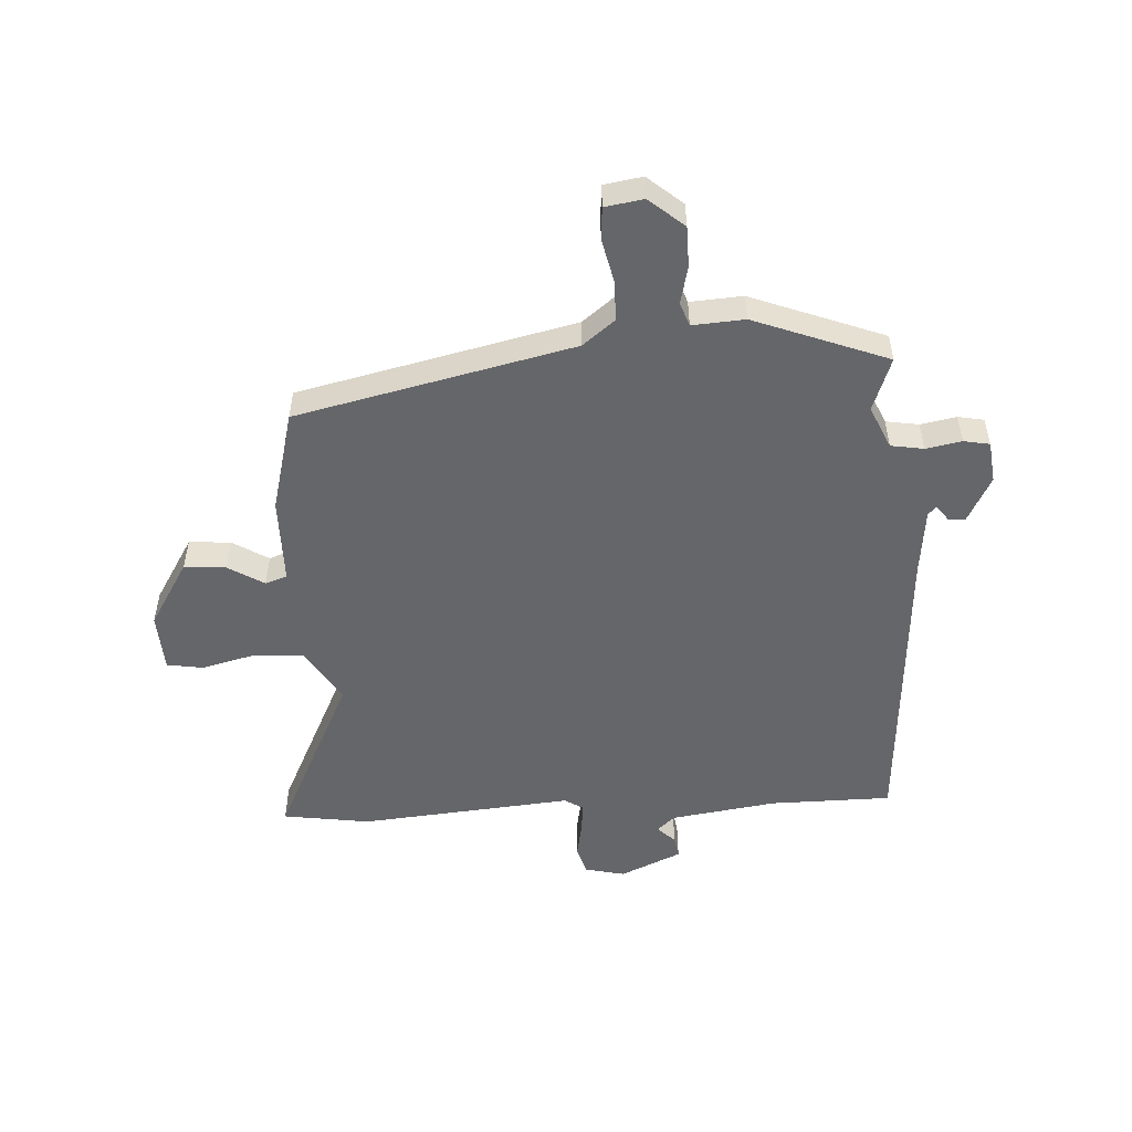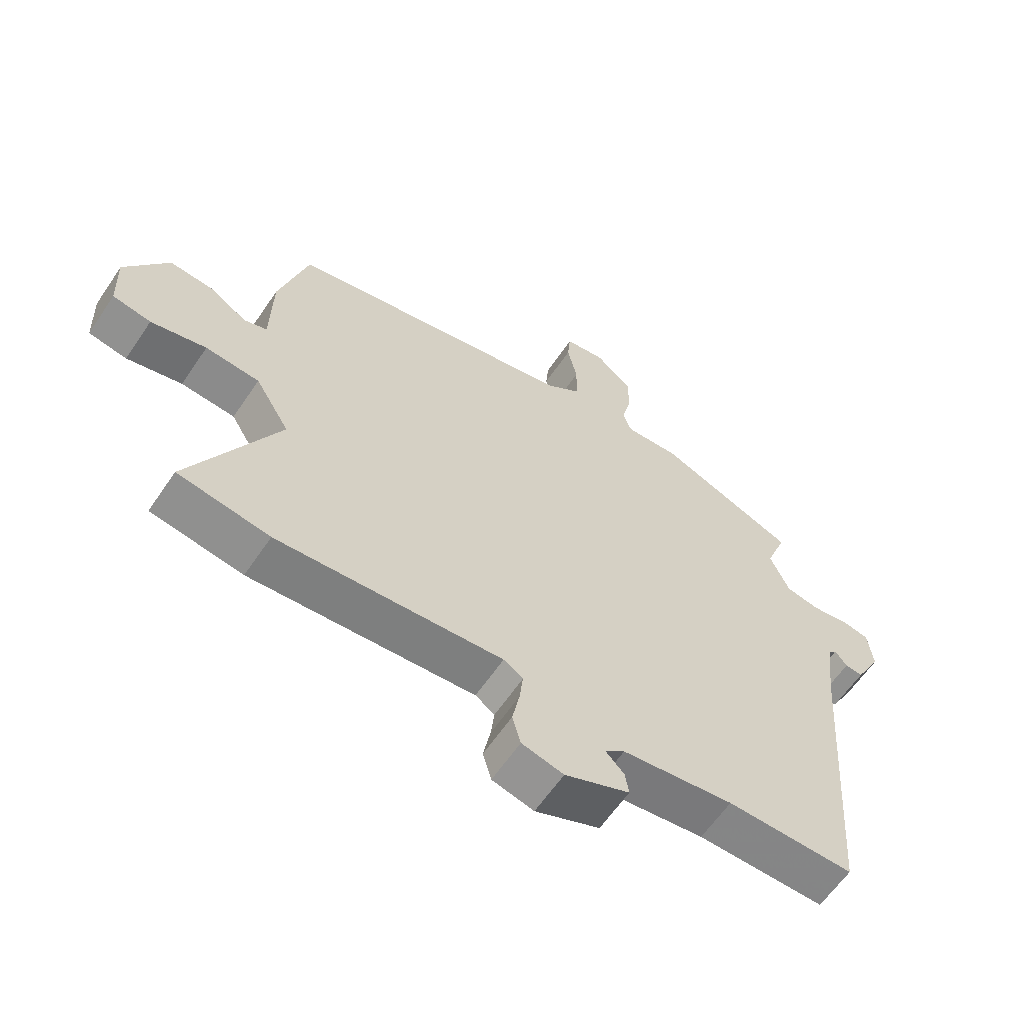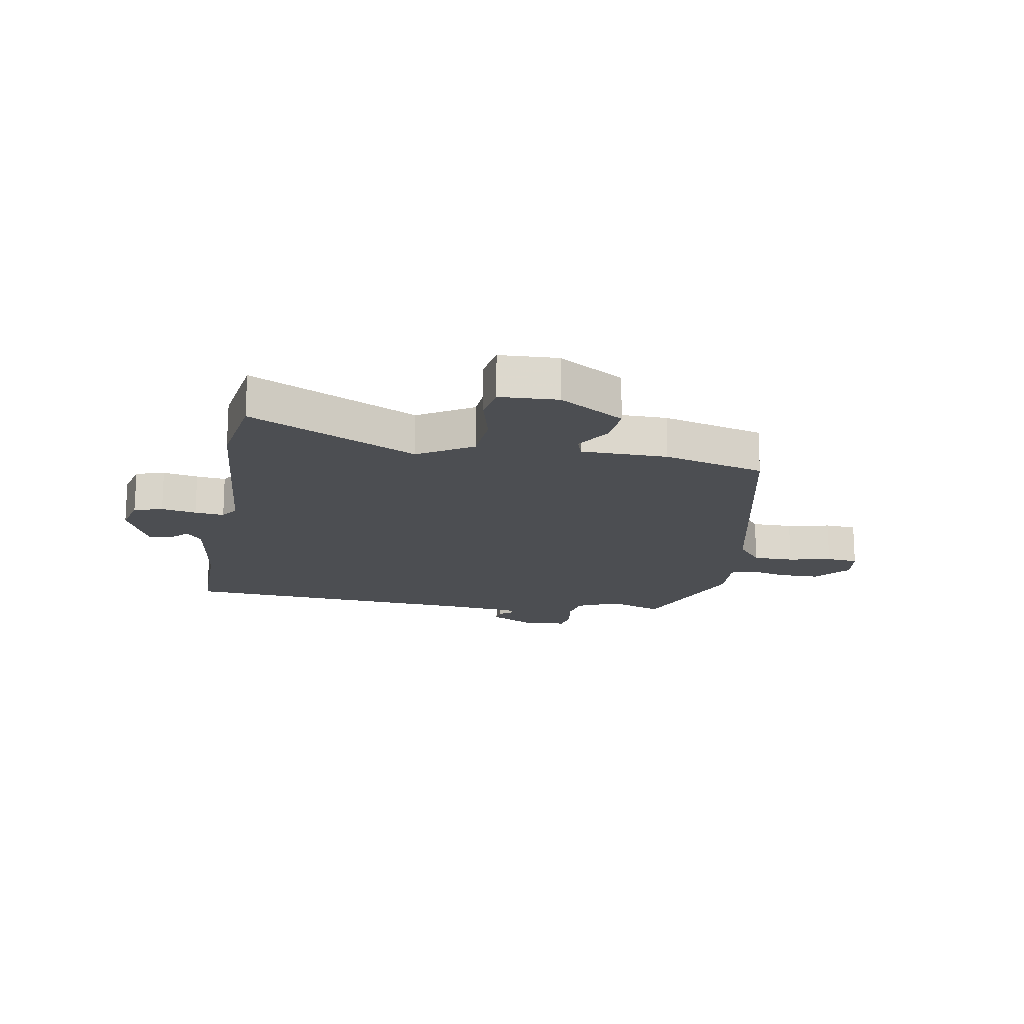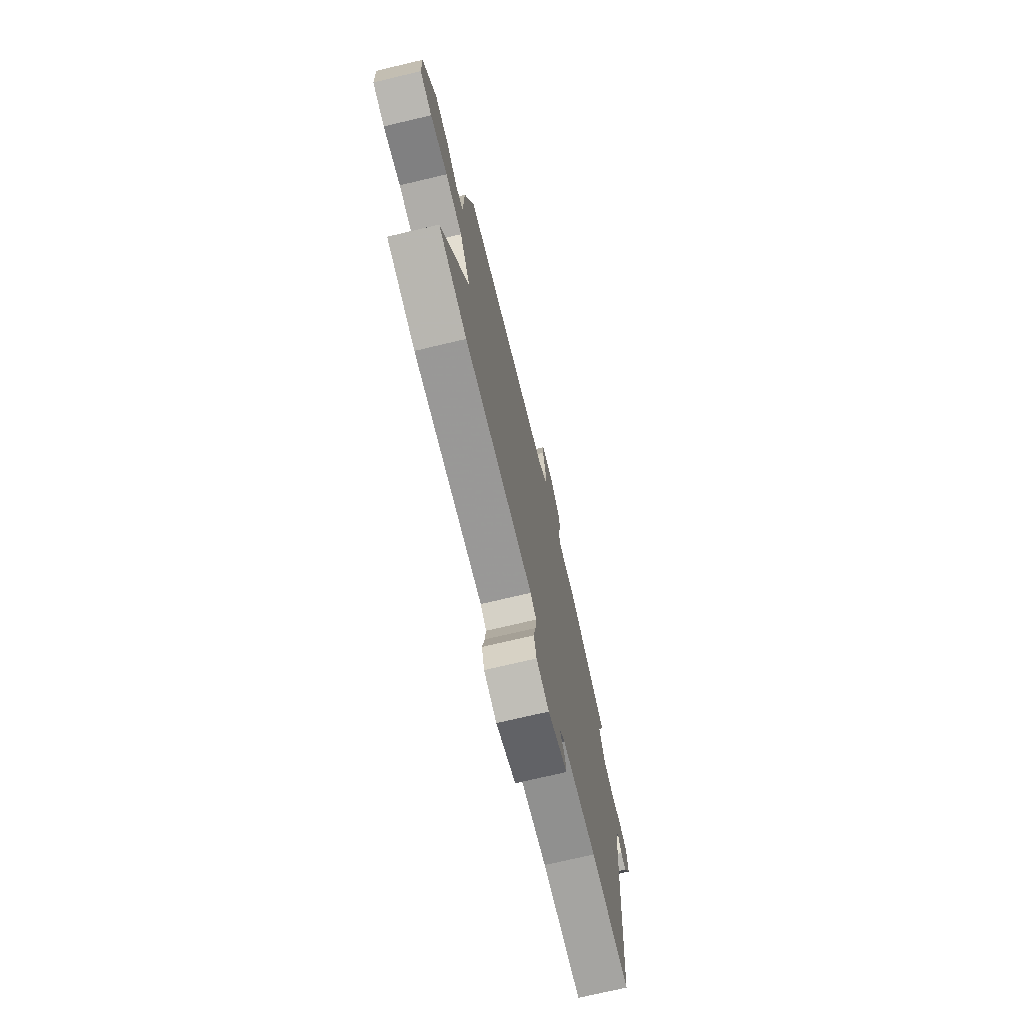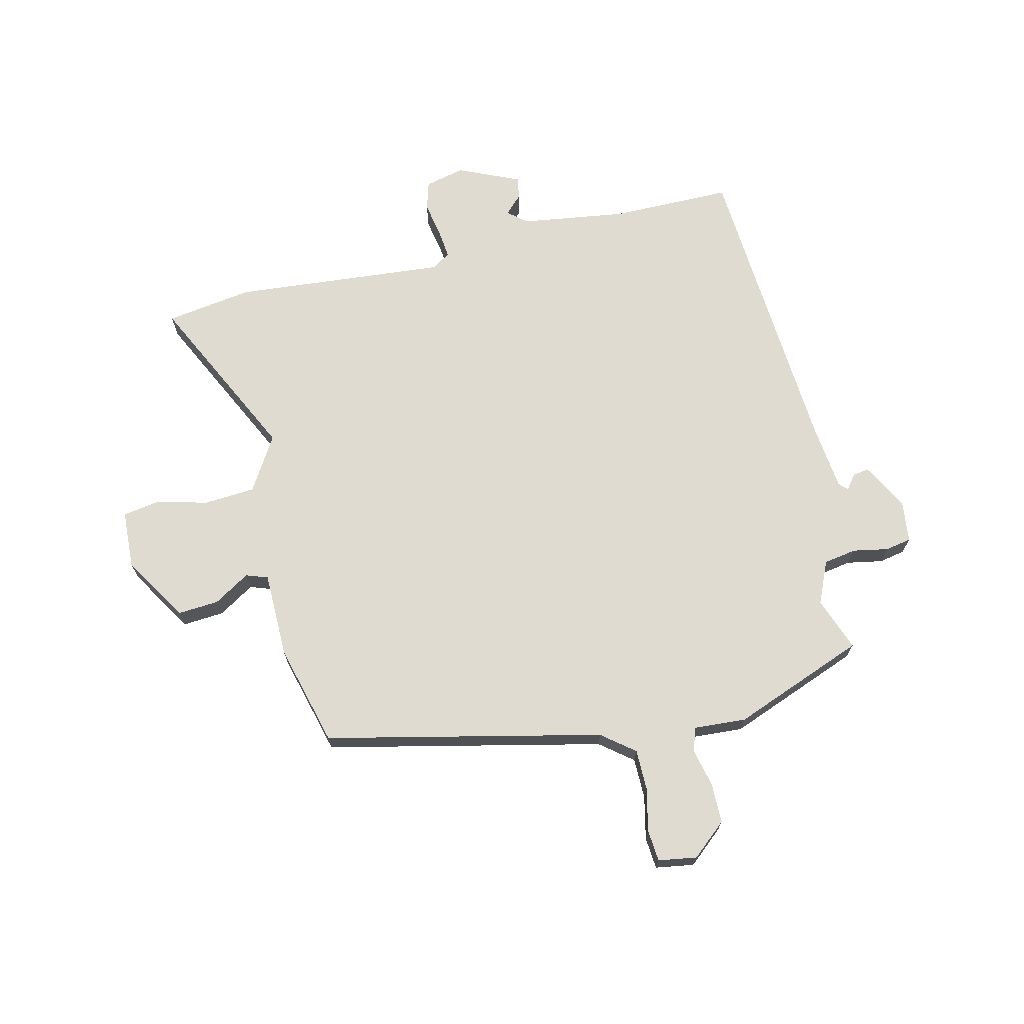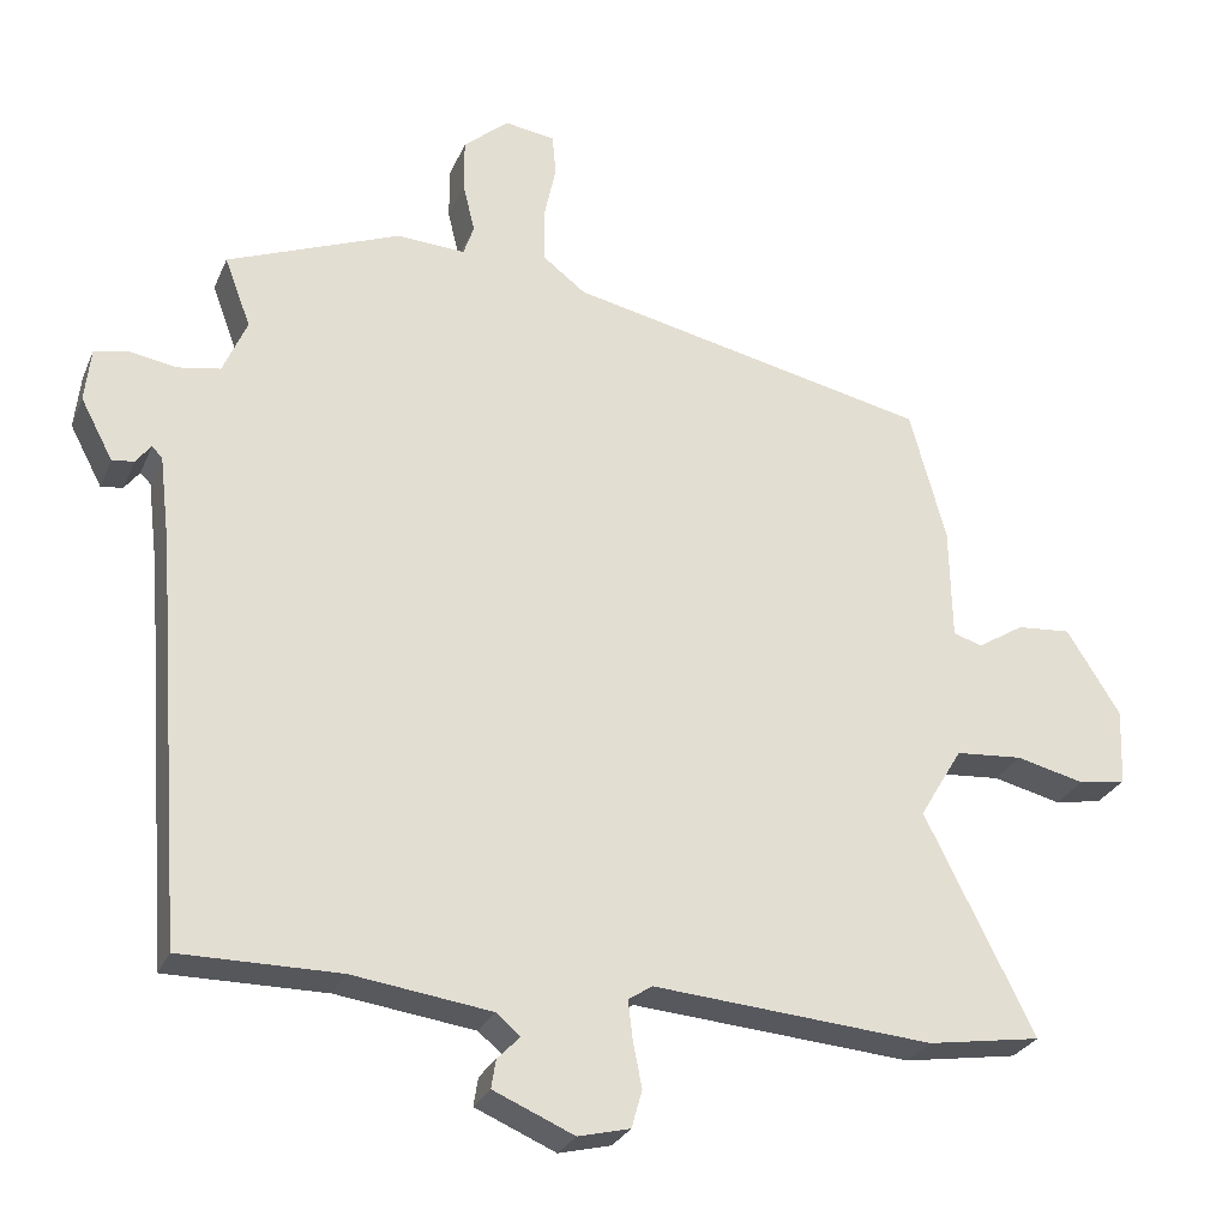
<metadata>
{"format":"obj","ext":"obj","renderer":"f3d","projection":"perspective","resolution":1024,"background":"white","views":[{"elev":-51.9,"azim":3.9,"up":"+Y"},{"elev":-61.8,"azim":-34.1,"up":"+Z"},{"elev":-17.0,"azim":-99.6,"up":"+Y"},{"elev":-73.0,"azim":-76.7,"up":"+Z"},{"elev":69.8,"azim":-12.9,"up":"+Y"},{"elev":-27.5,"azim":160.3,"up":"+Z"}]}
</metadata>
<code>
v 0.494 0.07 0.453
v 0.459 0.07 0.36
v 0.491 0.07 0.286
v 0.548 0.07 0.276
v 0.61 0.07 0.287
v 0.655 0.07 0.278
v 0.663 0.07 0.206
v 0.62 0.07 0.125
v 0.591 0.07 0.129
v 0.571 0.07 0.155
v 0.557 0.07 0.141
v 0.543 0.07 0.024
v 0.502 0.07 -0.511
v 0.291 0.07 -0.51
v 0.107 0.07 -0.535
v 0.075 0.07 -0.562
v 0.105 0.07 -0.593
v 0.111 0.07 -0.631
v 0.004 0.07 -0.677
v -0.065 0.07 -0.66
v -0.079 0.07 -0.61
v -0.067 0.07 -0.549
v -0.061 0.07 -0.498
v -0.093 0.07 -0.477
v -0.464 0.07 -0.506
v -0.615 0.07 -0.482
v -0.47 0.07 -0.191
v -0.527 0.07 -0.096
v -0.616 0.07 -0.089
v -0.707 0.07 -0.111
v -0.77 0.07 -0.1
v -0.774 0.07 0.002
v -0.703 0.07 0.115
v -0.631 0.07 0.109
v -0.569 0.07 0.07
v -0.531 0.07 0.083
v -0.528 0.07 0.233
v -0.48 0.07 0.409
v 0.001 0.07 0.513
v 0.058 0.07 0.557
v 0.059 0.07 0.628
v 0.043 0.07 0.703
v 0.048 0.07 0.758
v 0.115 0.07 0.768
v 0.175 0.07 0.716
v 0.175 0.07 0.646
v 0.159 0.07 0.58
v 0.173 0.07 0.539
v 0.264 0.07 0.544
v 0.494 0 0.453
v 0.459 0 0.36
v 0.491 0 0.286
v 0.548 0 0.276
v 0.61 0 0.287
v 0.655 0 0.278
v 0.663 0 0.206
v 0.62 0 0.125
v 0.591 0 0.129
v 0.571 0 0.155
v 0.557 0 0.141
v 0.543 0 0.024
v 0.502 0 -0.511
v 0.291 0 -0.51
v 0.107 0 -0.535
v 0.075 0 -0.562
v 0.105 0 -0.593
v 0.111 0 -0.631
v 0.004 0 -0.677
v -0.065 0 -0.66
v -0.079 0 -0.61
v -0.067 0 -0.549
v -0.061 0 -0.498
v -0.093 0 -0.477
v -0.464 0 -0.506
v -0.615 0 -0.482
v -0.47 0 -0.191
v -0.527 0 -0.096
v -0.616 0 -0.089
v -0.707 0 -0.111
v -0.77 0 -0.1
v -0.774 0 0.002
v -0.703 0 0.115
v -0.631 0 0.109
v -0.569 0 0.07
v -0.531 0 0.083
v -0.528 0 0.233
v -0.48 0 0.409
v 0.001 0 0.513
v 0.058 0 0.557
v 0.059 0 0.628
v 0.043 0 0.703
v 0.048 0 0.758
v 0.115 0 0.768
v 0.175 0 0.716
v 0.175 0 0.646
v 0.159 0 0.58
v 0.173 0 0.539
v 0.264 0 0.544
f 48 49 1 2
f 44 45 46 47
f 42 43 44 47
f 41 42 47 48
f 40 41 48
f 39 40 48 2
f 36 37 38 39
f 32 33 34 35
f 30 31 32 35
f 29 30 35 36
f 28 29 36 39
f 24 25 26 27
f 23 24 27 28
f 19 20 21 22
f 19 22 23
f 16 17 18 19
f 16 19 23
f 15 16 23 28
f 12 13 14
f 11 12 14 15
f 7 8 9 10
f 5 6 7 10
f 4 5 10 11
f 3 4 11 15
f 15 28 39
f 2 3 15 39
f 51 50 98 97
f 96 95 94 93
f 96 93 92 91
f 97 96 91 90
f 97 90 89
f 51 97 89 88
f 88 87 86 85
f 84 83 82 81
f 84 81 80 79
f 85 84 79 78
f 88 85 78 77
f 76 75 74 73
f 77 76 73 72
f 71 70 69 68
f 72 71 68
f 68 67 66 65
f 72 68 65
f 77 72 65 64
f 63 62 61
f 64 63 61 60
f 59 58 57 56
f 59 56 55 54
f 60 59 54 53
f 64 60 53 52
f 88 77 64
f 88 64 52 51
f 1 50 51 2
f 2 51 52 3
f 3 52 53 4
f 4 53 54 5
f 5 54 55 6
f 6 55 56 7
f 7 56 57 8
f 8 57 58 9
f 9 58 59 10
f 10 59 60 11
f 11 60 61 12
f 12 61 62 13
f 13 62 63 14
f 14 63 64 15
f 15 64 65 16
f 16 65 66 17
f 17 66 67 18
f 18 67 68 19
f 19 68 69 20
f 20 69 70 21
f 21 70 71 22
f 22 71 72 23
f 23 72 73 24
f 24 73 74 25
f 25 74 75 26
f 26 75 76 27
f 27 76 77 28
f 28 77 78 29
f 29 78 79 30
f 30 79 80 31
f 31 80 81 32
f 32 81 82 33
f 33 82 83 34
f 34 83 84 35
f 35 84 85 36
f 36 85 86 37
f 37 86 87 38
f 38 87 88 39
f 39 88 89 40
f 40 89 90 41
f 41 90 91 42
f 42 91 92 43
f 43 92 93 44
f 44 93 94 45
f 45 94 95 46
f 46 95 96 47
f 47 96 97 48
f 48 97 98 49
f 49 98 50 1

</code>
